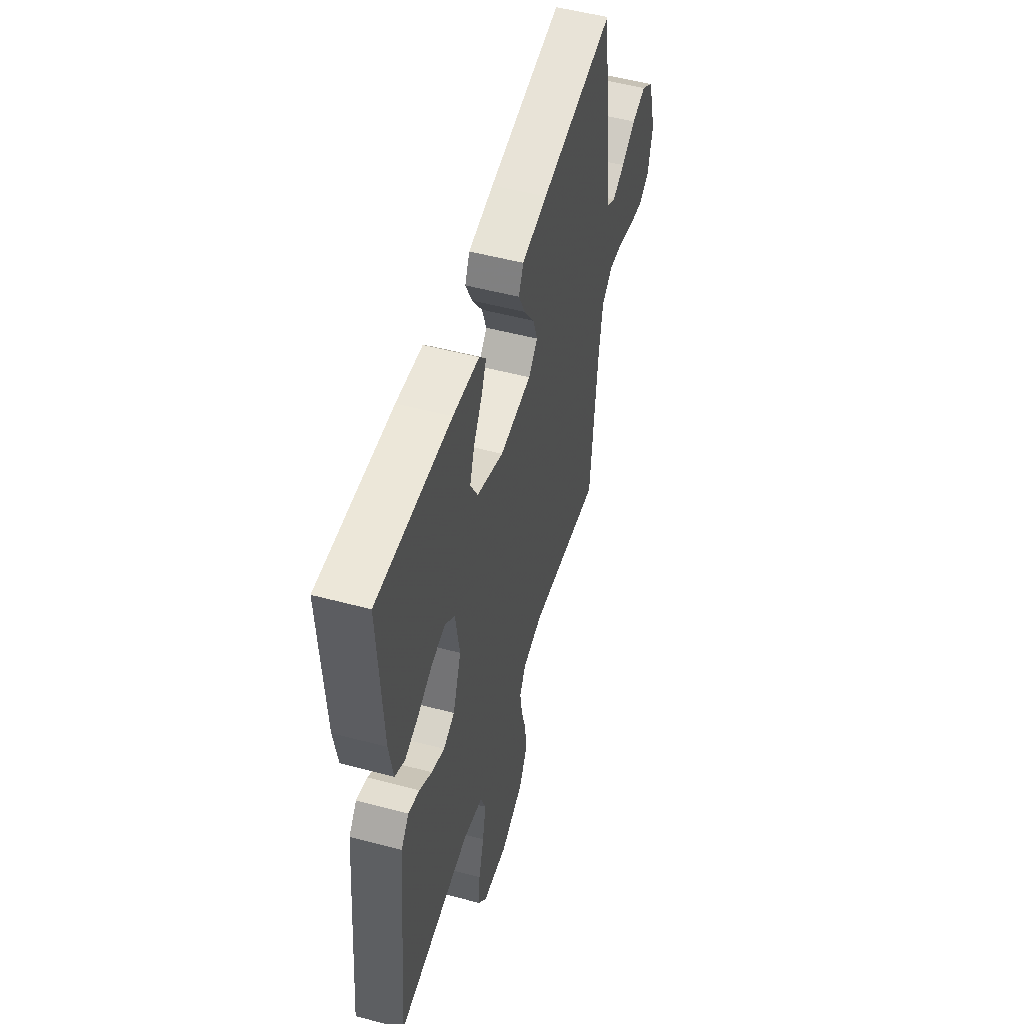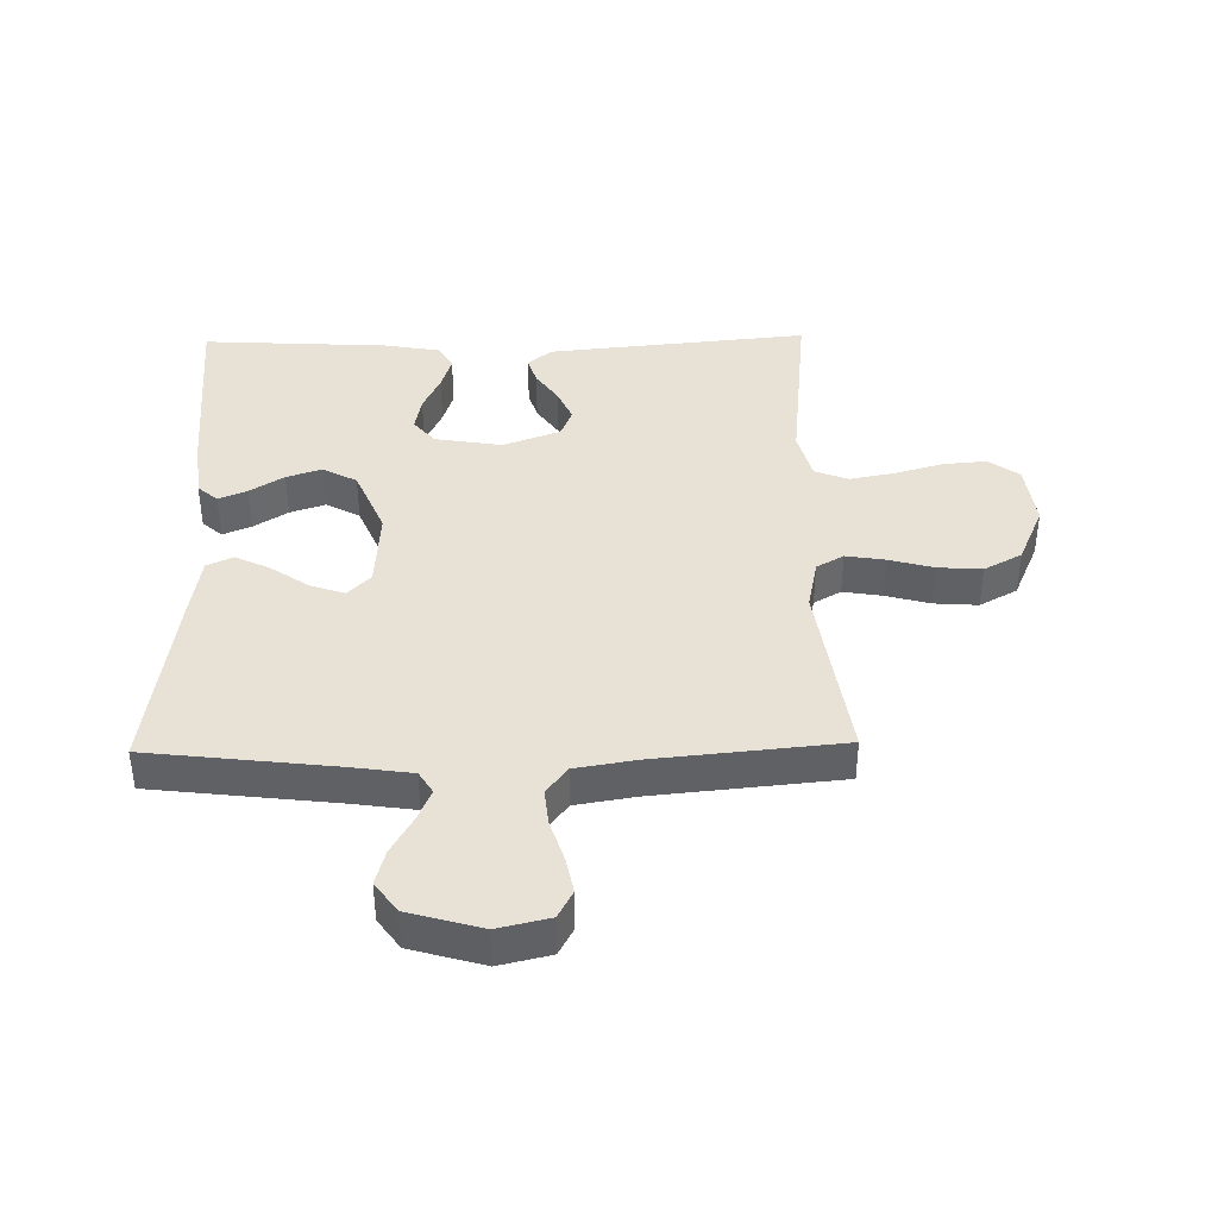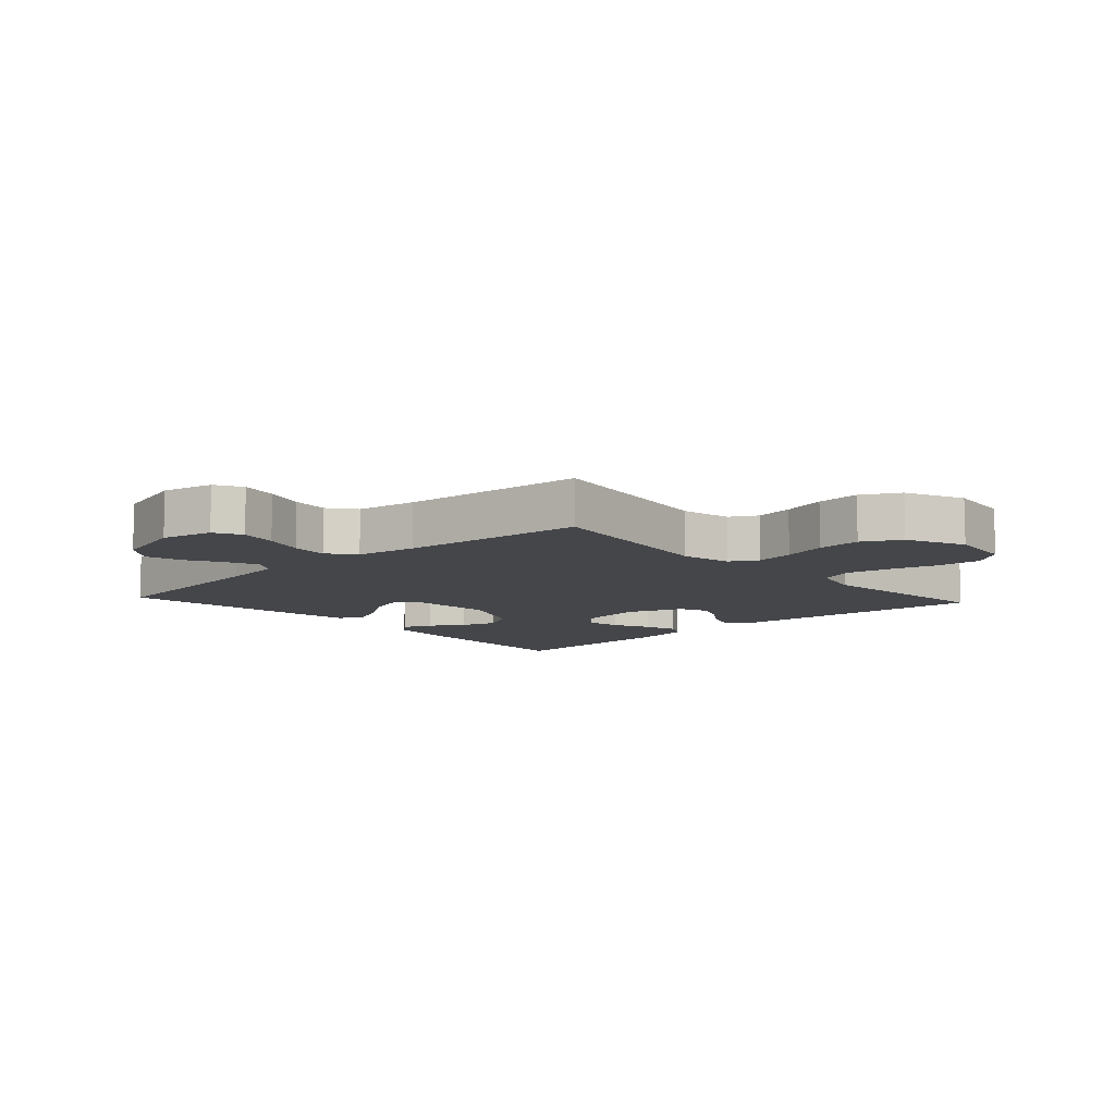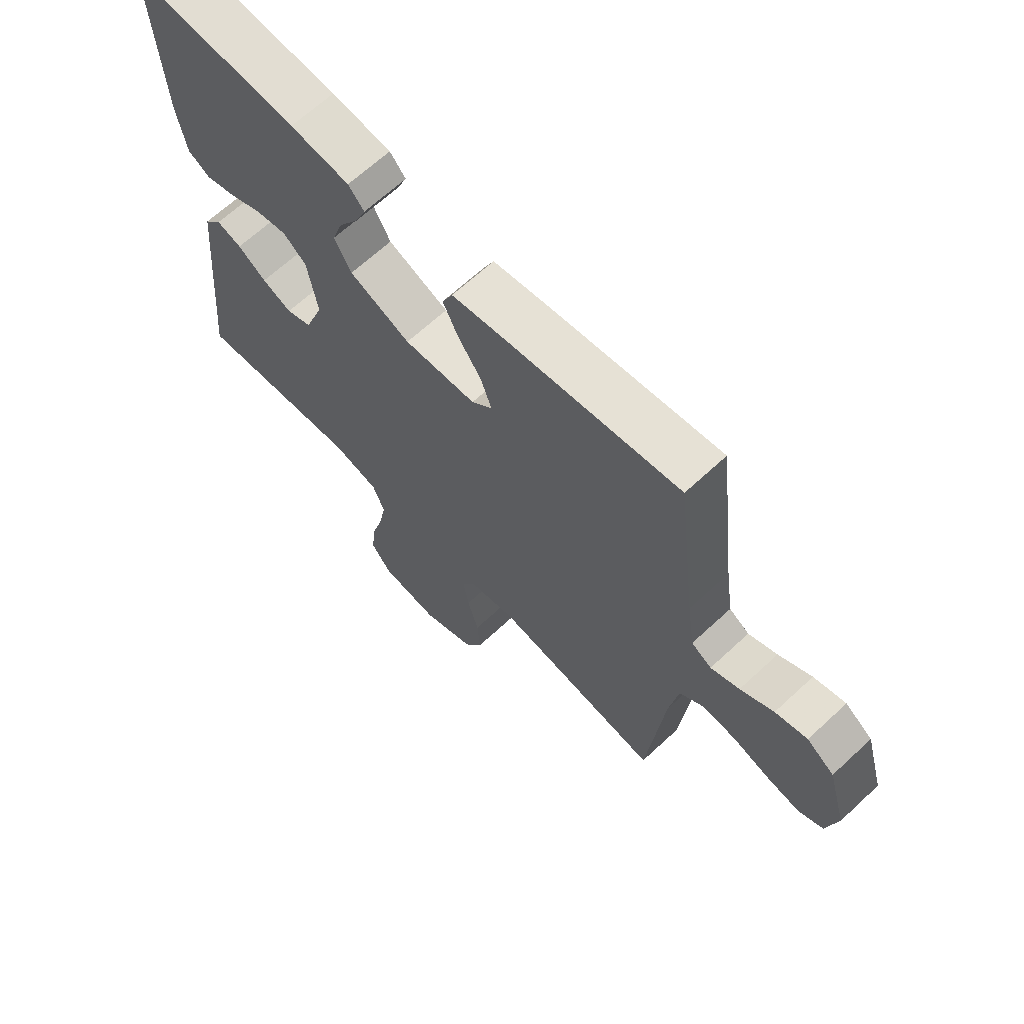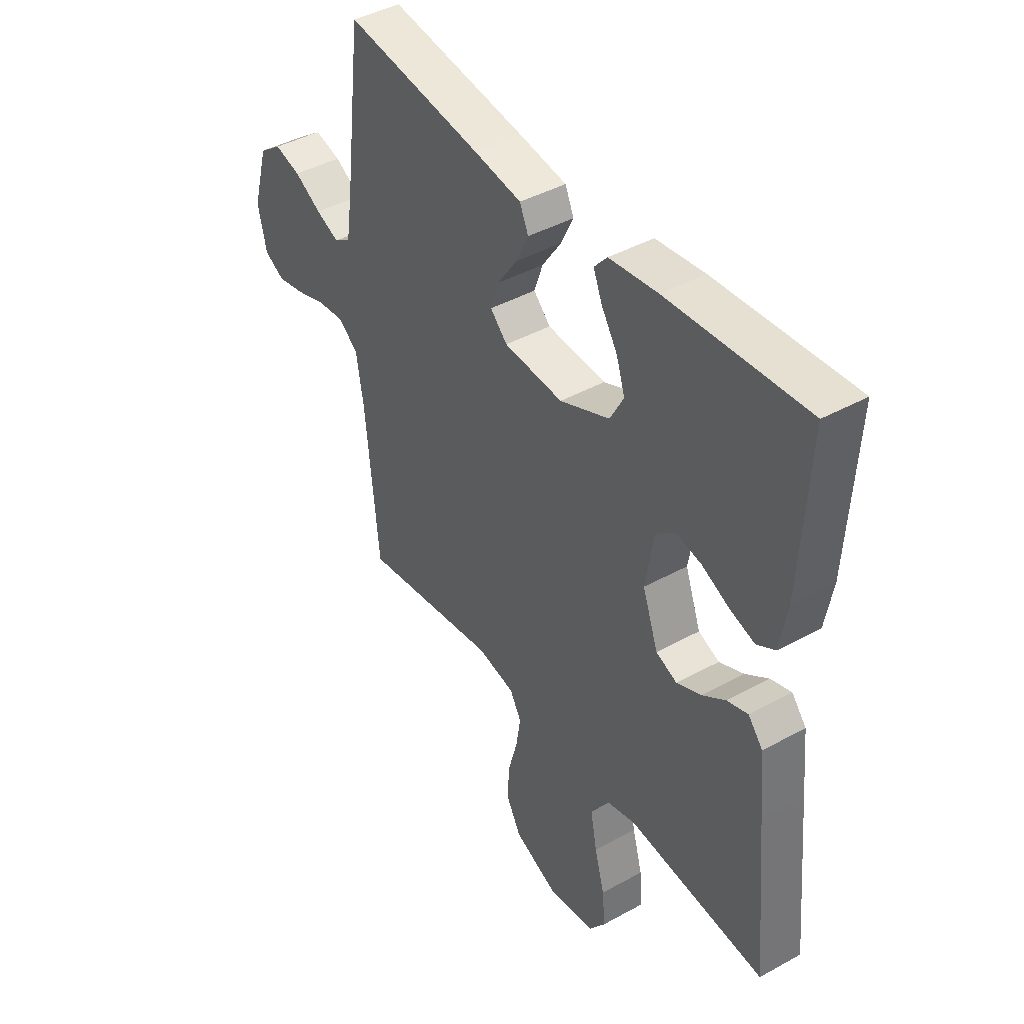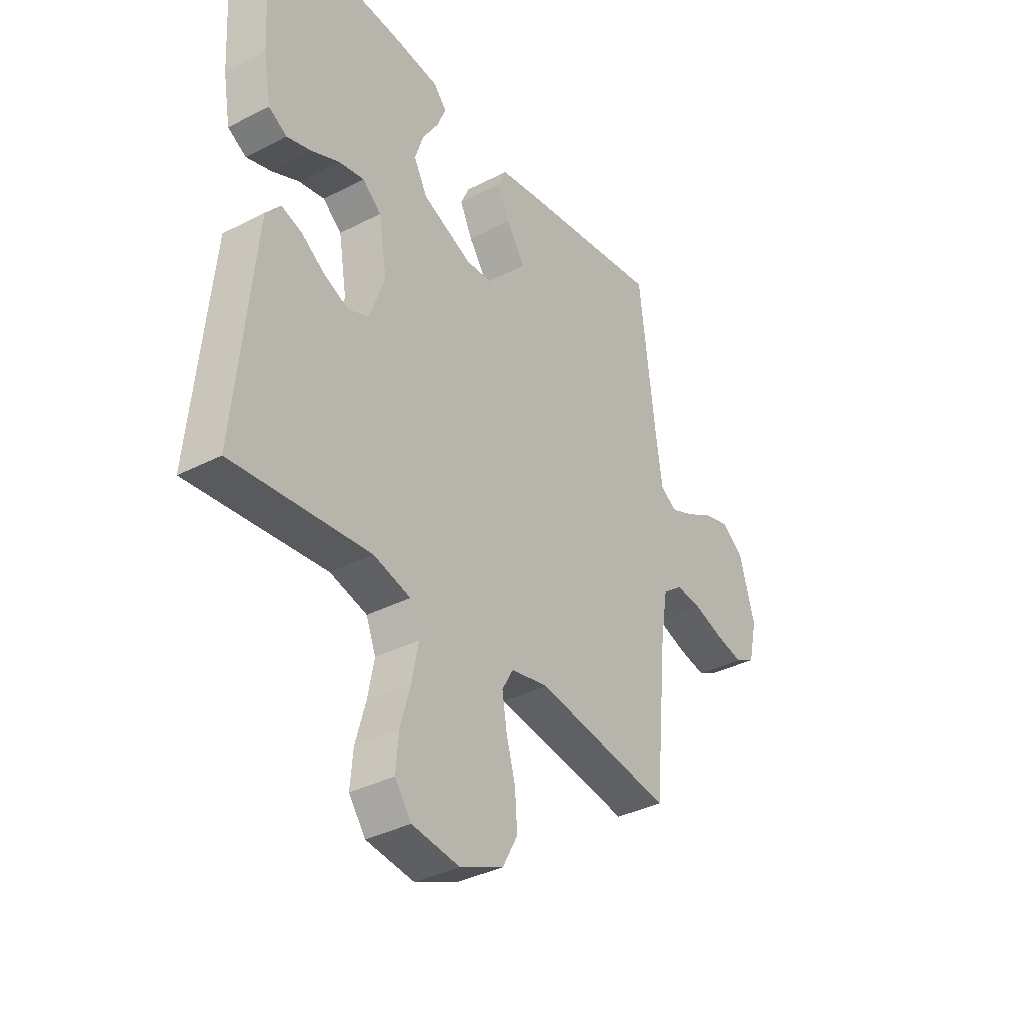
<metadata>
{"format":"obj","ext":"obj","renderer":"f3d","projection":"perspective","resolution":1024,"background":"white","views":[{"elev":52.0,"azim":-73.9,"up":"+Z"},{"elev":40.1,"azim":88.9,"up":"+Y"},{"elev":-9.5,"azim":132.5,"up":"+Y"},{"elev":66.3,"azim":47.0,"up":"+Z"},{"elev":42.3,"azim":-123.5,"up":"+Z"},{"elev":-36.2,"azim":-56.1,"up":"+Z"}]}
</metadata>
<code>
v 0.5 0.07 -0.5
v 0.2 0.07 -0.456
v 0.118 0.07 -0.473
v 0.093 0.07 -0.517
v 0.103 0.07 -0.58
v 0.123 0.07 -0.652
v 0.128 0.07 -0.723
v 0.095 0.07 -0.784
v 0 0.07 -0.826
v -0.104 0.07 -0.813
v -0.14 0.07 -0.764
v -0.134 0.07 -0.694
v -0.112 0.07 -0.616
v -0.098 0.07 -0.543
v -0.119 0.07 -0.489
v -0.2 0.07 -0.468
v -0.5 0.07 -0.5
v -0.471 0.07 -0.2
v -0.459 0.07 -0.078
v -0.427 0.07 -0.04
v -0.382 0.07 -0.054
v -0.331 0.07 -0.089
v -0.278 0.07 -0.112
v -0.232 0.07 -0.093
v -0.198 0.07 0
v -0.216 0.07 0.108
v -0.257 0.07 0.142
v -0.313 0.07 0.131
v -0.373 0.07 0.103
v -0.427 0.07 0.086
v -0.467 0.07 0.109
v -0.483 0.07 0.2
v -0.5 0.07 0.5
v -0.2 0.07 0.482
v -0.094 0.07 0.47
v -0.066 0.07 0.438
v -0.085 0.07 0.392
v -0.12 0.07 0.337
v -0.139 0.07 0.28
v -0.109 0.07 0.225
v 0 0.07 0.179
v 0.129 0.07 0.188
v 0.166 0.07 0.225
v 0.147 0.07 0.28
v 0.105 0.07 0.341
v 0.078 0.07 0.397
v 0.097 0.07 0.439
v 0.2 0.07 0.456
v 0.5 0.07 0.5
v 0.536 0.07 0.2
v 0.55 0.07 0.103
v 0.586 0.07 0.081
v 0.637 0.07 0.103
v 0.696 0.07 0.137
v 0.753 0.07 0.153
v 0.802 0.07 0.118
v 0.836 0.07 0
v 0.817 0.07 -0.083
v 0.773 0.07 -0.107
v 0.713 0.07 -0.095
v 0.648 0.07 -0.074
v 0.589 0.07 -0.068
v 0.545 0.07 -0.102
v 0.529 0.07 -0.2
v 0.5 0 -0.5
v 0.2 0 -0.456
v 0.118 0 -0.473
v 0.093 0 -0.517
v 0.103 0 -0.58
v 0.123 0 -0.652
v 0.128 0 -0.723
v 0.095 0 -0.784
v 0 0 -0.826
v -0.104 0 -0.813
v -0.14 0 -0.764
v -0.134 0 -0.694
v -0.112 0 -0.616
v -0.098 0 -0.543
v -0.119 0 -0.489
v -0.2 0 -0.468
v -0.5 0 -0.5
v -0.471 0 -0.2
v -0.459 0 -0.078
v -0.427 0 -0.04
v -0.382 0 -0.054
v -0.331 0 -0.089
v -0.278 0 -0.112
v -0.232 0 -0.093
v -0.198 0 0
v -0.216 0 0.108
v -0.257 0 0.142
v -0.313 0 0.131
v -0.373 0 0.103
v -0.427 0 0.086
v -0.467 0 0.109
v -0.483 0 0.2
v -0.5 0 0.5
v -0.2 0 0.482
v -0.094 0 0.47
v -0.066 0 0.438
v -0.085 0 0.392
v -0.12 0 0.337
v -0.139 0 0.28
v -0.109 0 0.225
v 0 0 0.179
v 0.129 0 0.188
v 0.166 0 0.225
v 0.147 0 0.28
v 0.105 0 0.341
v 0.078 0 0.397
v 0.097 0 0.439
v 0.2 0 0.456
v 0.5 0 0.5
v 0.536 0 0.2
v 0.55 0 0.103
v 0.586 0 0.081
v 0.637 0 0.103
v 0.696 0 0.137
v 0.753 0 0.153
v 0.802 0 0.118
v 0.836 0 0
v 0.817 0 -0.083
v 0.773 0 -0.107
v 0.713 0 -0.095
v 0.648 0 -0.074
v 0.589 0 -0.068
v 0.545 0 -0.102
v 0.529 0 -0.2
f 58 59 60 61
f 58 61 62
f 57 58 62
f 56 57 62
f 53 54 55 56
f 52 53 56 62
f 51 52 62 63
f 47 48 49 50
f 44 45 46 47
f 43 44 47 50
f 42 43 50 51
f 35 36 37 38
f 35 38 39
f 34 35 39
f 33 34 39
f 32 33 39 40
f 28 29 30 31
f 27 28 31 32
f 19 20 21 22
f 19 22 23
f 16 17 18 19
f 15 16 19 23
f 10 11 12 13
f 10 13 14
f 9 10 14
f 8 9 14
f 5 6 7 8
f 4 5 8 14
f 3 4 14 15
f 64 1 2
f 41 42 51 63
f 27 32 40 41
f 26 27 41 63
f 25 26 63 64
f 3 15 23 24
f 24 25 64
f 2 3 24 64
f 125 124 123 122
f 126 125 122
f 126 122 121
f 126 121 120
f 120 119 118 117
f 126 120 117 116
f 127 126 116 115
f 114 113 112 111
f 111 110 109 108
f 114 111 108 107
f 115 114 107 106
f 102 101 100 99
f 103 102 99
f 103 99 98
f 103 98 97
f 104 103 97 96
f 95 94 93 92
f 96 95 92 91
f 86 85 84 83
f 87 86 83
f 83 82 81 80
f 87 83 80 79
f 77 76 75 74
f 78 77 74
f 78 74 73
f 78 73 72
f 72 71 70 69
f 78 72 69 68
f 79 78 68 67
f 66 65 128
f 127 115 106 105
f 105 104 96 91
f 127 105 91 90
f 128 127 90 89
f 88 87 79 67
f 128 89 88
f 128 88 67 66
f 1 65 66 2
f 2 66 67 3
f 3 67 68 4
f 4 68 69 5
f 5 69 70 6
f 6 70 71 7
f 7 71 72 8
f 8 72 73 9
f 9 73 74 10
f 10 74 75 11
f 11 75 76 12
f 12 76 77 13
f 13 77 78 14
f 14 78 79 15
f 15 79 80 16
f 16 80 81 17
f 17 81 82 18
f 18 82 83 19
f 19 83 84 20
f 20 84 85 21
f 21 85 86 22
f 22 86 87 23
f 23 87 88 24
f 24 88 89 25
f 25 89 90 26
f 26 90 91 27
f 27 91 92 28
f 28 92 93 29
f 29 93 94 30
f 30 94 95 31
f 31 95 96 32
f 32 96 97 33
f 33 97 98 34
f 34 98 99 35
f 35 99 100 36
f 36 100 101 37
f 37 101 102 38
f 38 102 103 39
f 39 103 104 40
f 40 104 105 41
f 41 105 106 42
f 42 106 107 43
f 43 107 108 44
f 44 108 109 45
f 45 109 110 46
f 46 110 111 47
f 47 111 112 48
f 48 112 113 49
f 49 113 114 50
f 50 114 115 51
f 51 115 116 52
f 52 116 117 53
f 53 117 118 54
f 54 118 119 55
f 55 119 120 56
f 56 120 121 57
f 57 121 122 58
f 58 122 123 59
f 59 123 124 60
f 60 124 125 61
f 61 125 126 62
f 62 126 127 63
f 63 127 128 64
f 64 128 65 1

</code>
